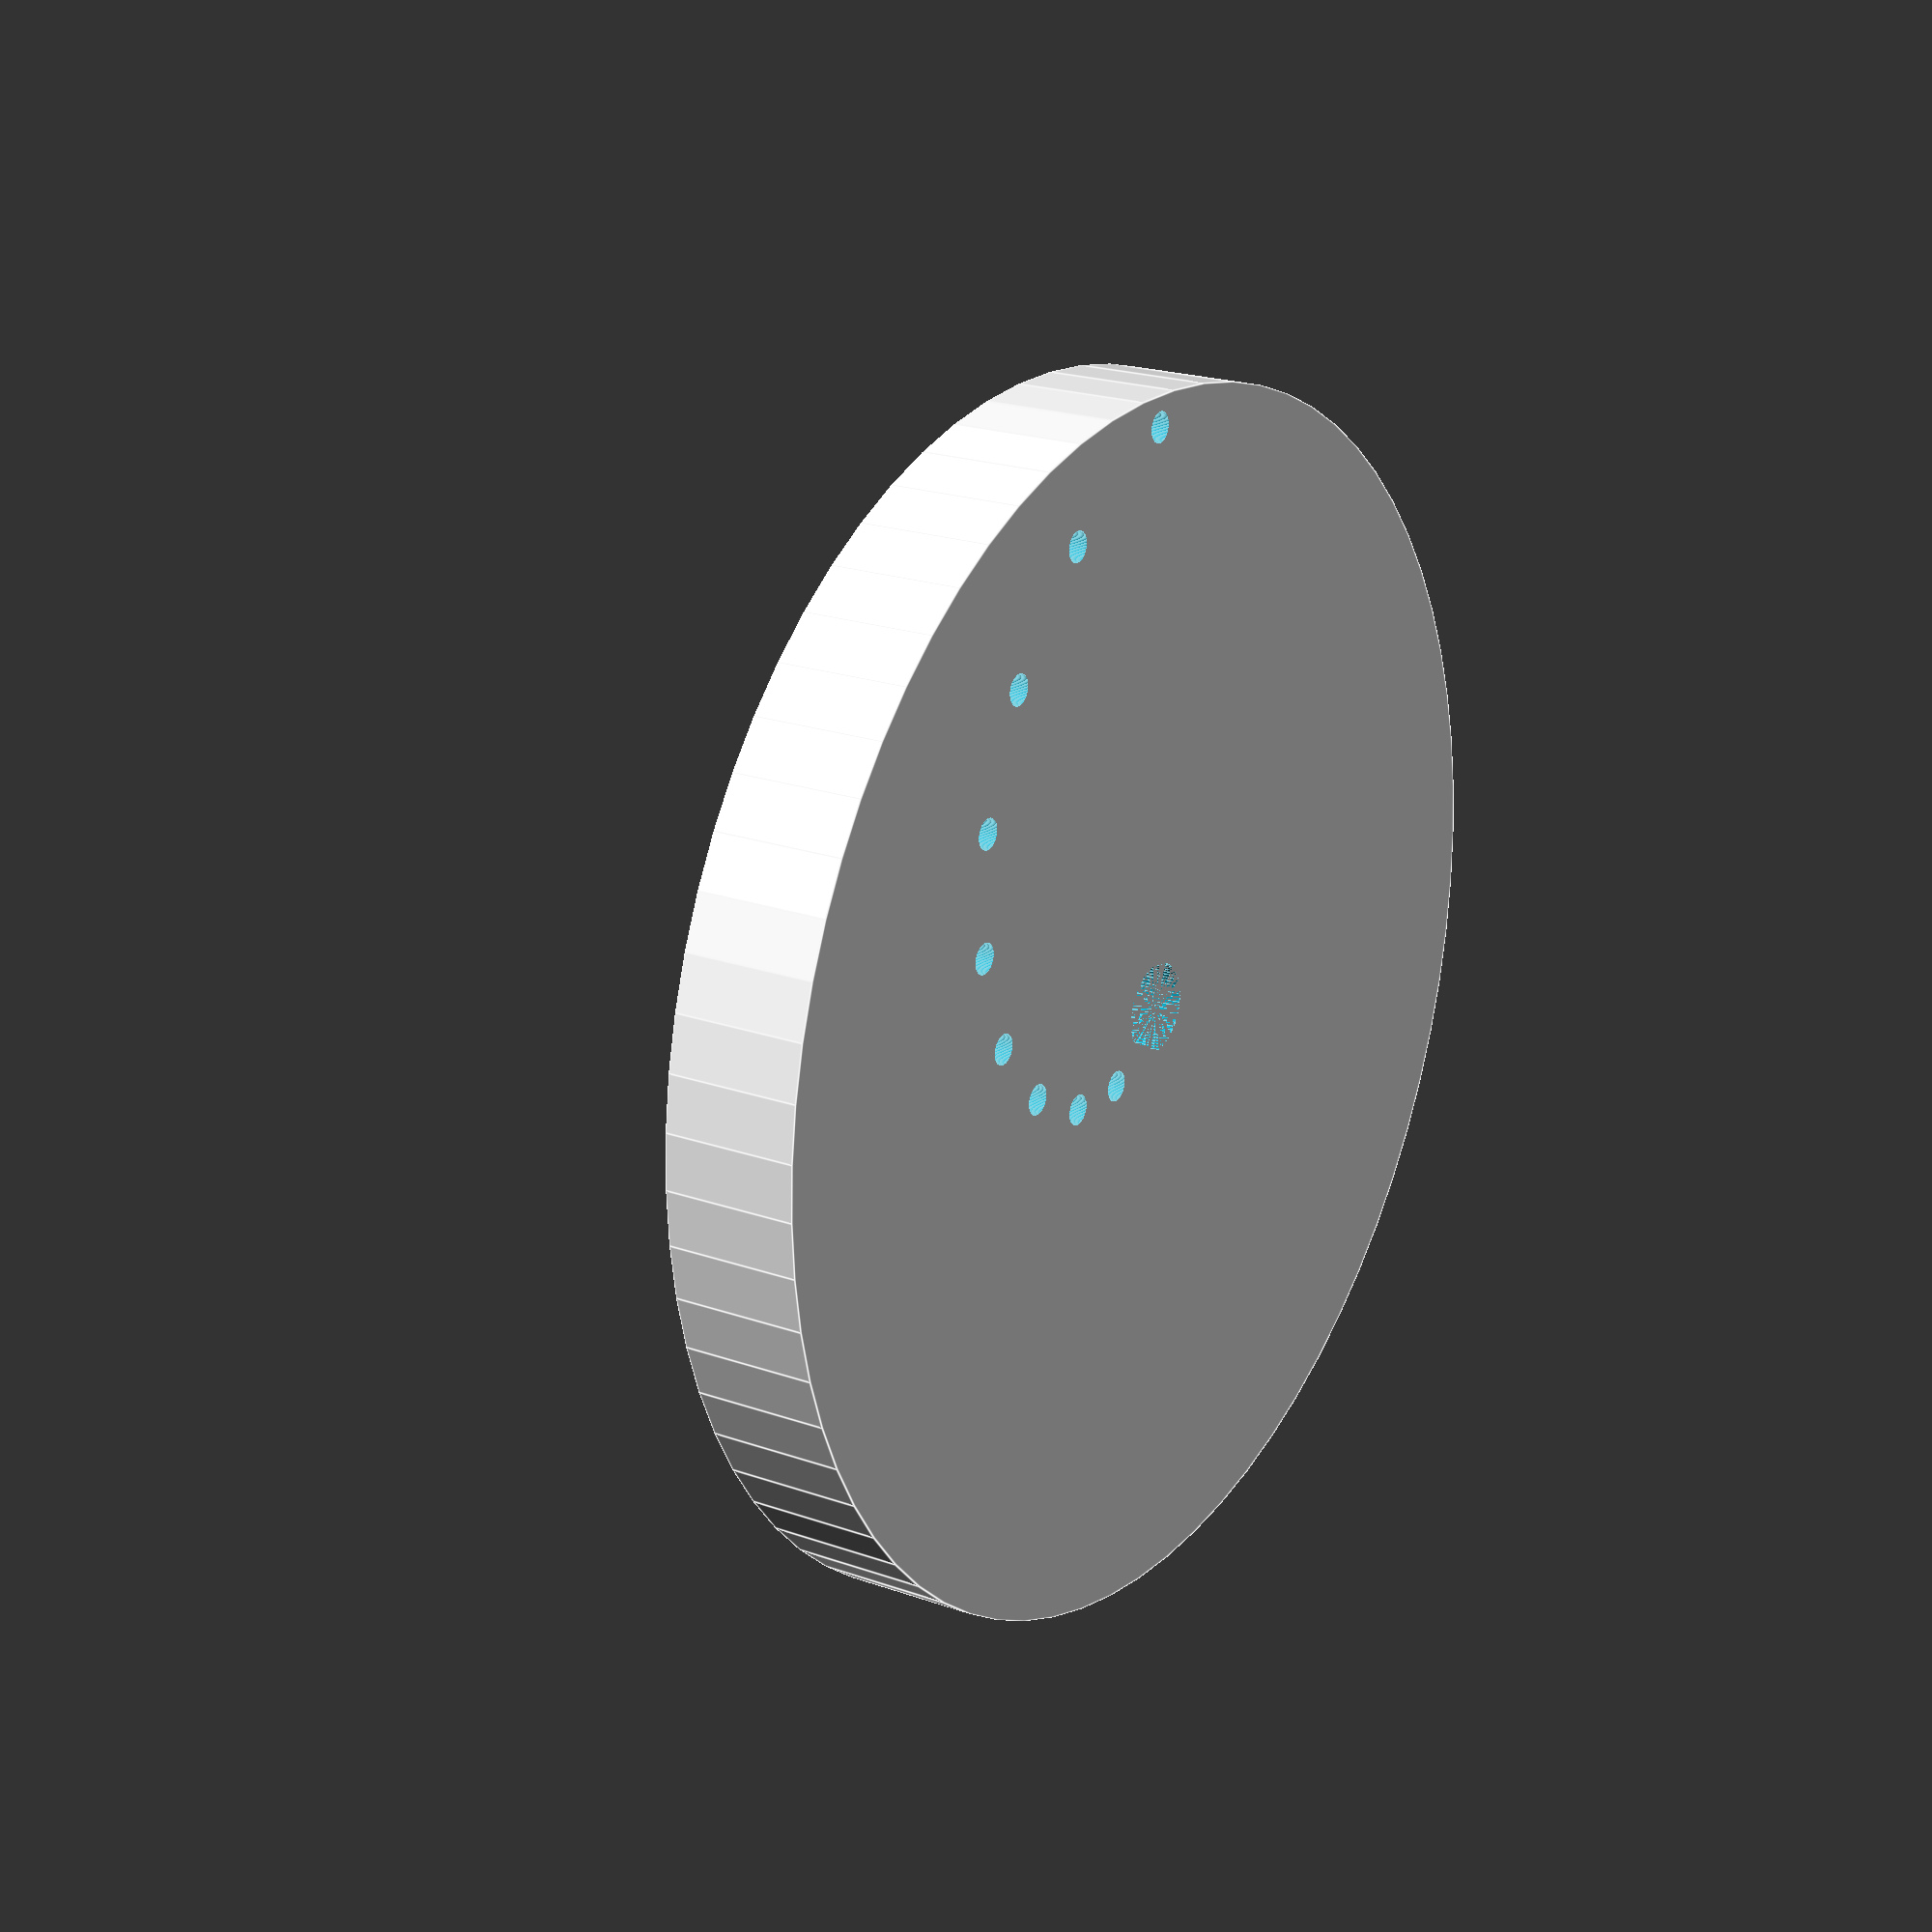
<openscad>
/* Marc Amil 
Project date: 20.2.2021
Deadline: 23.2.2021

PROJECT: ABRASIVE TESTING: Flywheel component (fw)
*/

/////////PARAMETERS////////////////
// Every unit = 1mm
$fn = 70; 

// Core Body Parameters of Flywheel
fwH = 9; 
fwR = 40;
// Inner Hole Parameters of Flywheel
innerholeR = 3;
//e = .02;
// Cylinder extrusion for wire attached to flywheel
wireholeR = 1;


//////RENDERING///////////////////
fw();


module fw() {
	difference() {
		 cylinder (h = fwH, r = fwR, center = true);
		
		union() {
			difference(){
				cylinder(h = fwH, r = innerholeR, center = true);
				translate([2.5, -3, -15])
					cube([6,6,50]);
			}
			
			for (i = [6: 4: 42]) {
				rotate([0, 0, 4*i])
				translate([i, 0, -10])
					union() {
						cylinder(h = 3*fwH, r = wireholeR);
						translate([-3, 0, 10+fwH/2-1])
						linear_extrude(2)
							#text(str(i), size = 1.4);
					}
				
			}
		}
	} 
}
</openscad>
<views>
elev=340.0 azim=62.7 roll=123.5 proj=p view=edges
</views>
